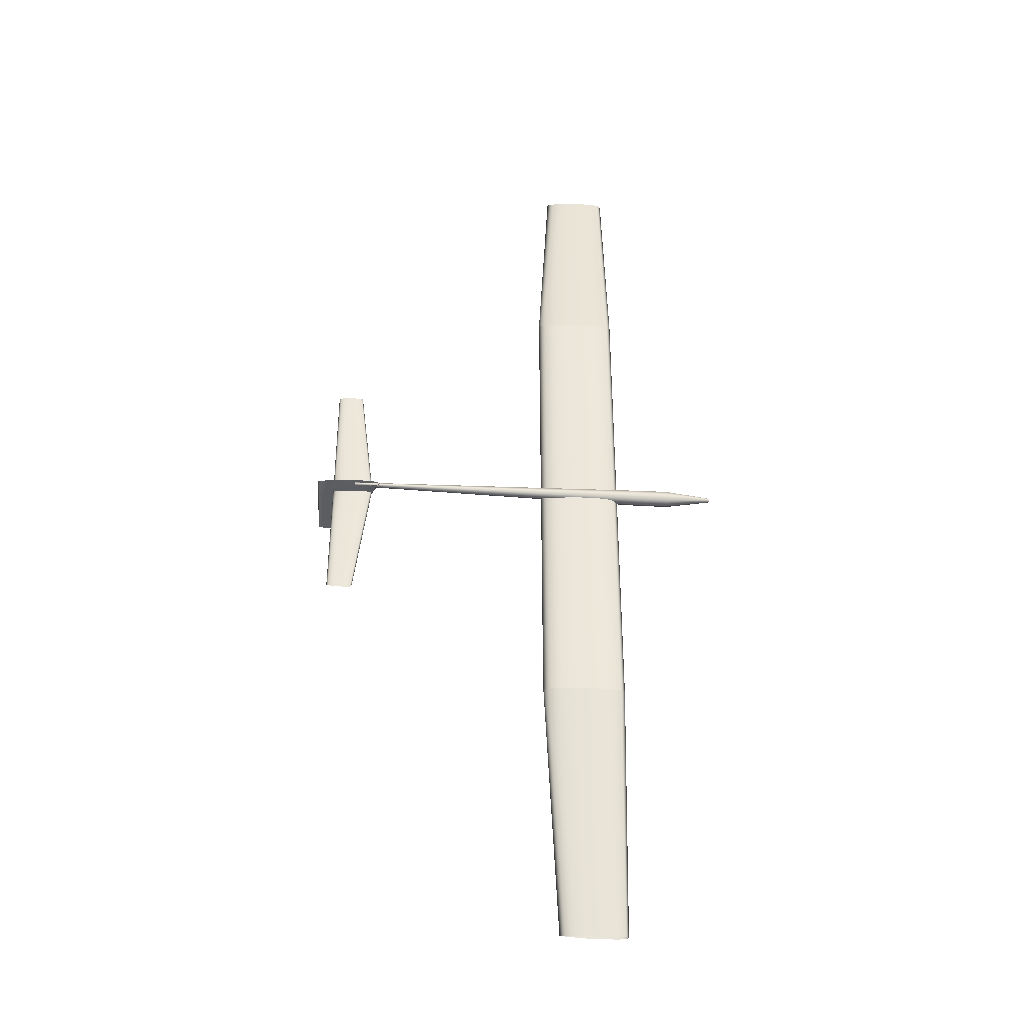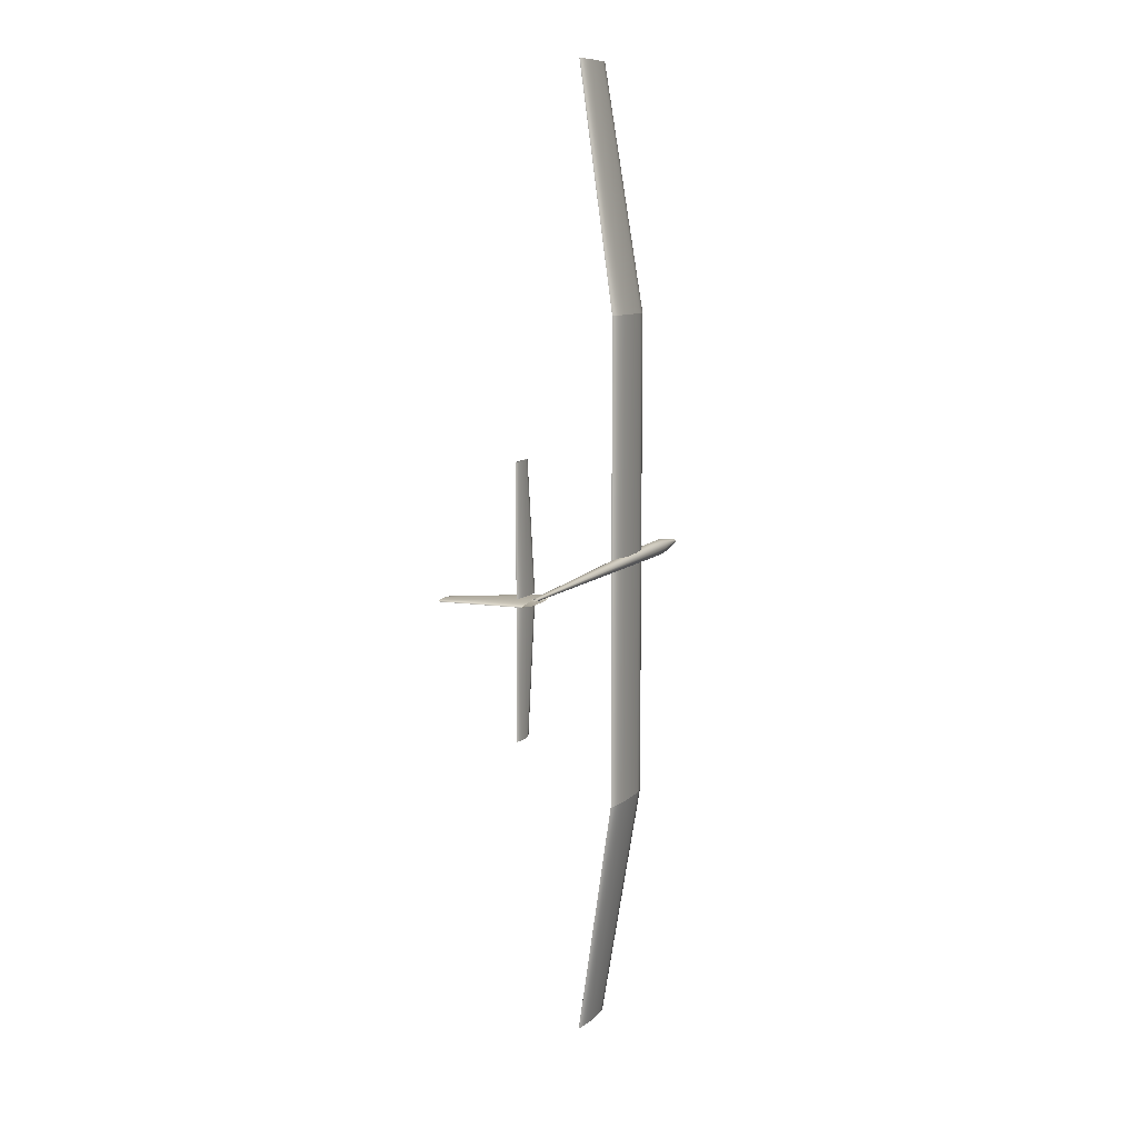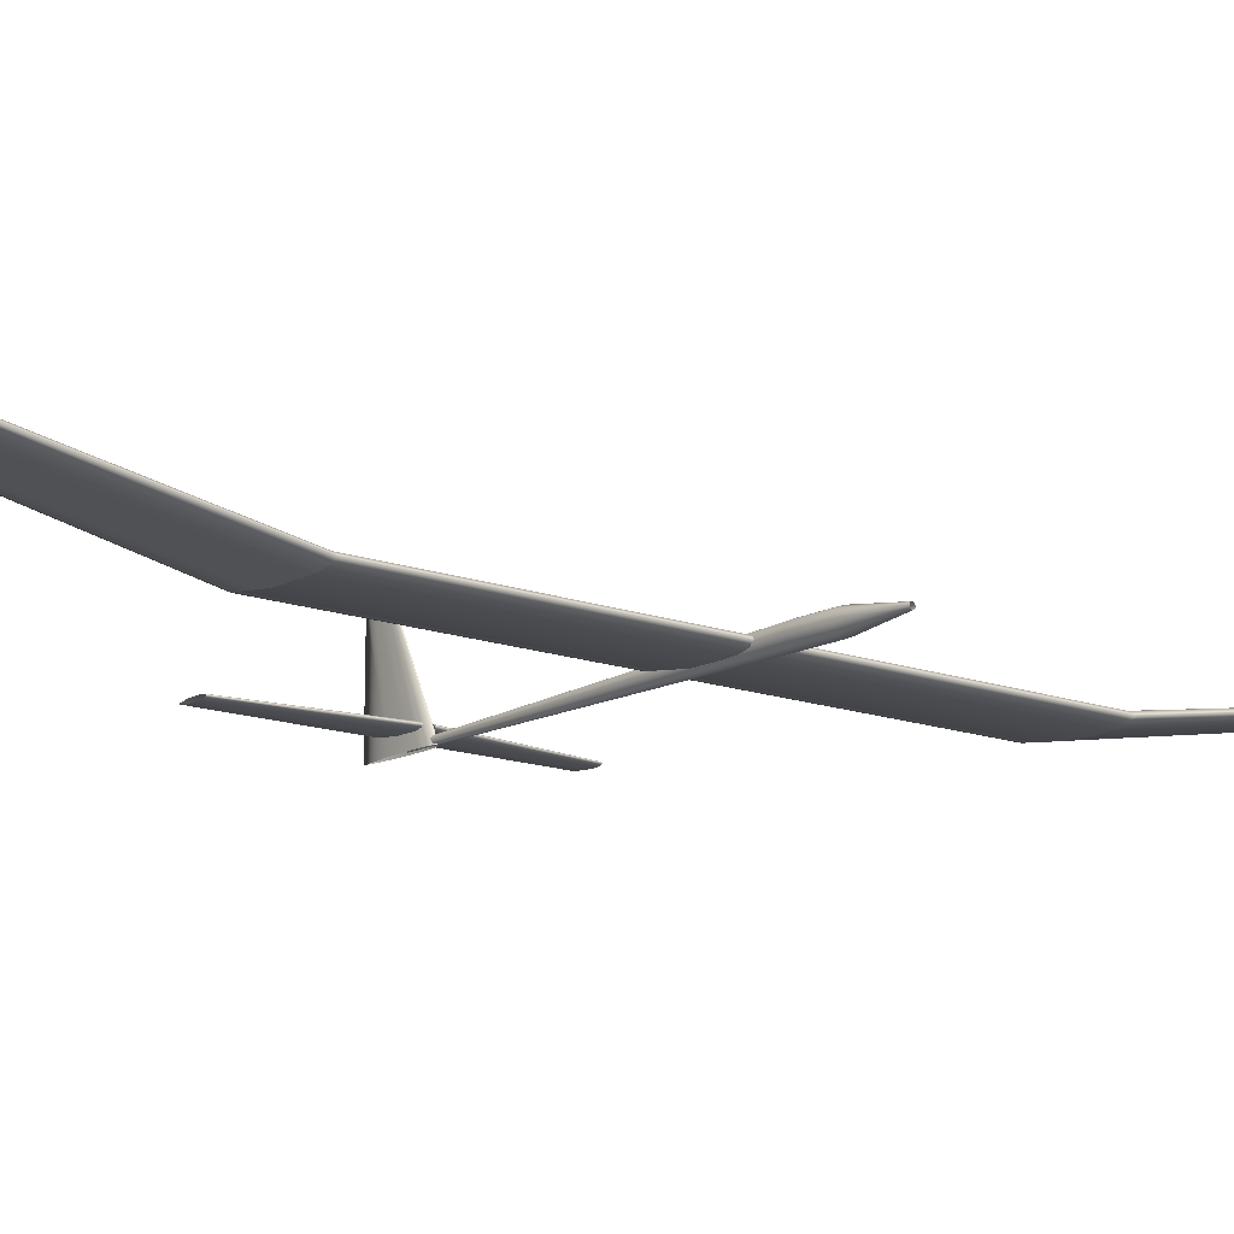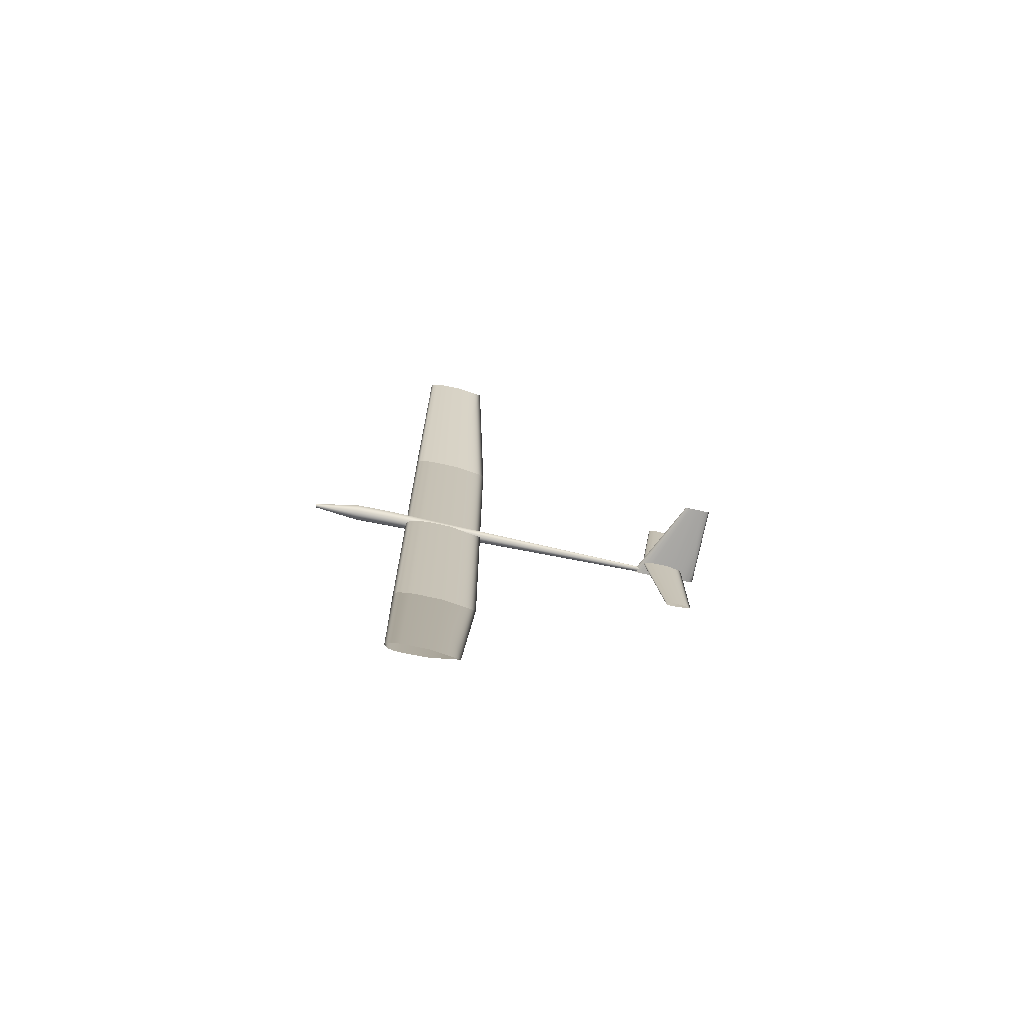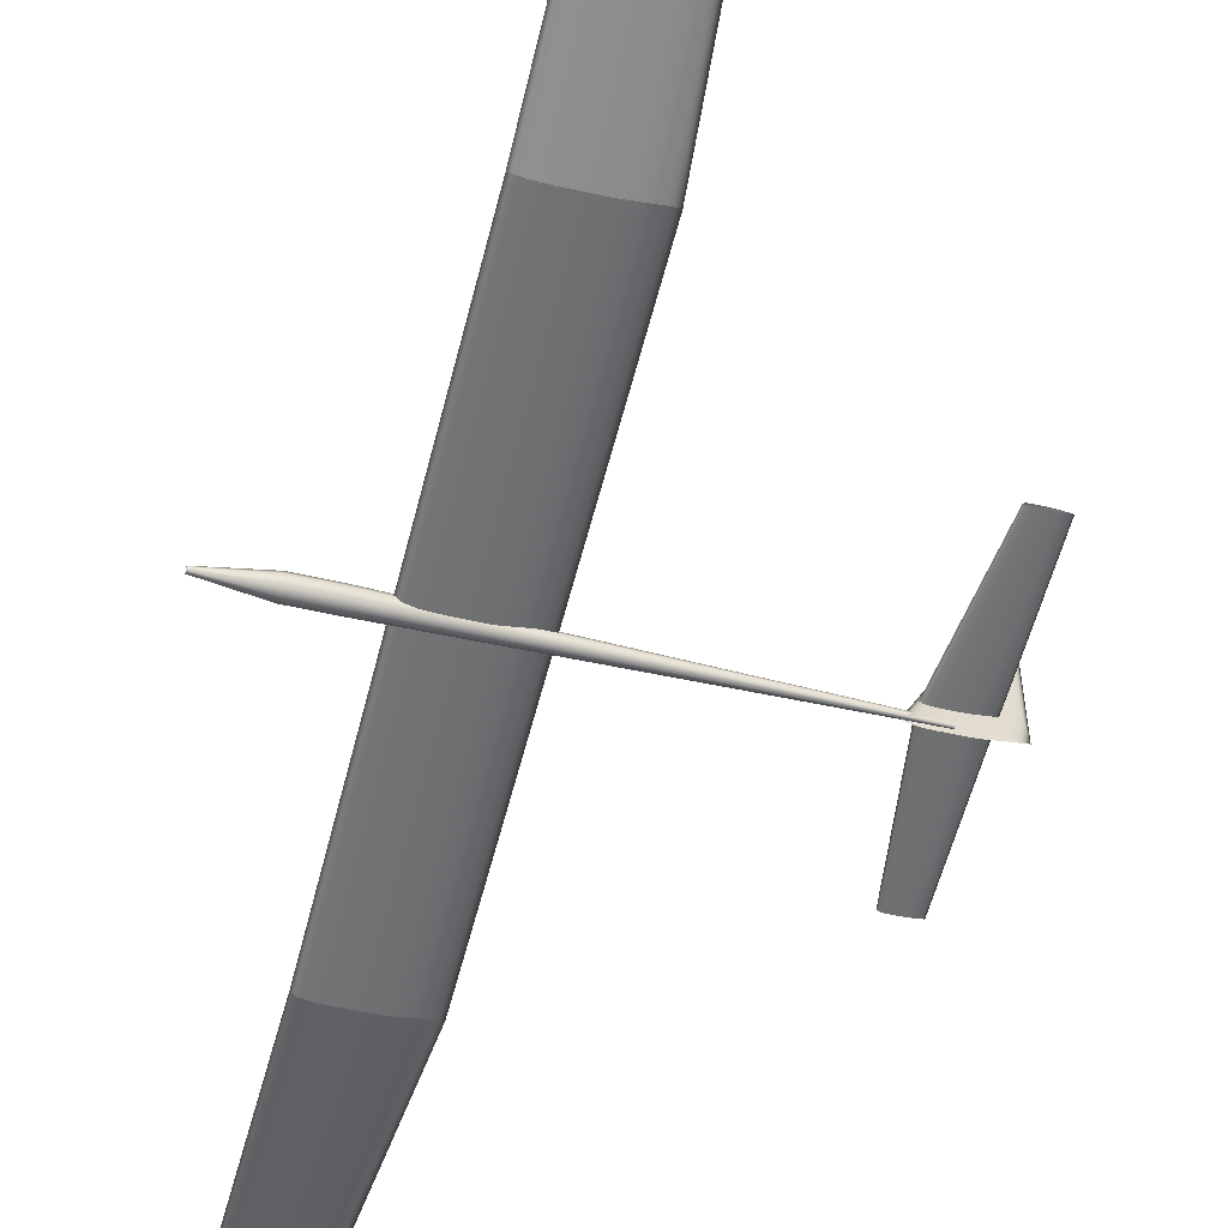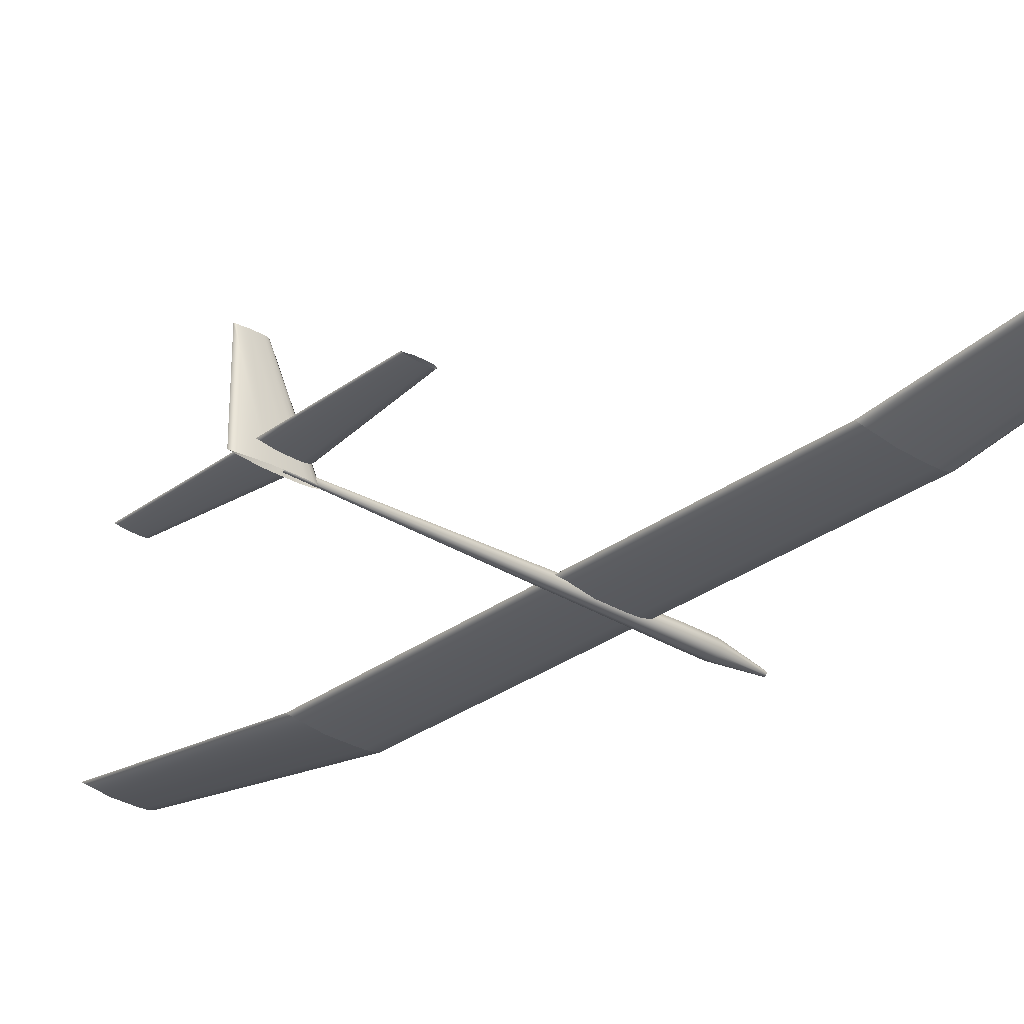
<metadata>
{"format":"obj","ext":"obj","renderer":"f3d","projection":"perspective","resolution":1024,"background":"white","views":[{"elev":-37.4,"azim":175.7,"up":"+Y"},{"elev":9.4,"azim":111.9,"up":"+Y"},{"elev":-14.2,"azim":-129.1,"up":"+Z"},{"elev":-73.5,"azim":-11.7,"up":"+Y"},{"elev":-55.4,"azim":-13.9,"up":"+Z"},{"elev":-29.1,"azim":137.9,"up":"+Z"}]}
</metadata>
<code>
v 0.1213 0.4982 0.03396
v 0.1252 0.4982 0.03688
v 0.1292 0.4982 0.03761
v 0.1331 0.4982 0.03834
v 0.1371 0.4982 0.03852
v 0.145 0.4982 0.03871
v 0.1688 0.4982 0.03834
v 0.2004 0.4982 0.03396
v 0.1688 0.4982 0.02957
v 0.145 0.4982 0.0292
v 0.1371 0.4982 0.02939
v 0.1331 0.4982 0.02957
v 0.1292 0.4982 0.0303
v 0.1252 0.4982 0.03103
v 0.1213 0.7375 0.03396
v 0.1252 0.7375 0.03688
v 0.1292 0.7375 0.03761
v 0.1331 0.7375 0.03834
v 0.1371 0.7375 0.03852
v 0.145 0.7375 0.03871
v 0.1688 0.7375 0.03834
v 0.2004 0.7375 0.03396
v 0.1688 0.7375 0.02957
v 0.145 0.7375 0.0292
v 0.1371 0.7375 0.02939
v 0.1331 0.7375 0.02957
v 0.1292 0.7375 0.0303
v 0.1252 0.7375 0.03103
v 0.1213 0.5018 0.03396
v 0.1252 0.5018 0.03688
v 0.1292 0.5018 0.03761
v 0.1331 0.5018 0.03834
v 0.1371 0.5018 0.03852
v 0.145 0.5018 0.03871
v 0.1688 0.5018 0.03834
v 0.2004 0.5018 0.03396
v 0.1688 0.5018 0.02957
v 0.145 0.5018 0.0292
v 0.1371 0.5018 0.02939
v 0.1331 0.5018 0.02957
v 0.1292 0.5018 0.0303
v 0.1252 0.5018 0.03103
v 0.1213 0.2625 0.03396
v 0.1252 0.2625 0.03688
v 0.1292 0.2625 0.03761
v 0.1331 0.2625 0.03834
v 0.1371 0.2625 0.03852
v 0.145 0.2625 0.03871
v 0.1688 0.2625 0.03834
v 0.2004 0.2625 0.03396
v 0.1688 0.2625 0.02957
v 0.145 0.2625 0.0292
v 0.1371 0.2625 0.02939
v 0.1331 0.2625 0.02957
v 0.1292 0.2625 0.0303
v 0.1252 0.2625 0.03103
v 0.1212 0.7372 0.03396
v 0.1252 0.7372 0.03688
v 0.1291 0.7372 0.03761
v 0.1331 0.7372 0.03834
v 0.137 0.7372 0.03852
v 0.145 0.7372 0.03871
v 0.1687 0.7372 0.03834
v 0.2004 0.7372 0.03396
v 0.1687 0.7372 0.02957
v 0.145 0.7372 0.0292
v 0.137 0.7372 0.02939
v 0.1331 0.7372 0.02957
v 0.1291 0.7372 0.0303
v 0.1252 0.7372 0.03103
v 0.1212 0.975 0.07354
v 0.1244 0.975 0.07588
v 0.1275 0.975 0.07647
v 0.1307 0.975 0.07705
v 0.1339 0.975 0.0772
v 0.1402 0.975 0.07734
v 0.1592 0.975 0.07705
v 0.1845 0.975 0.07354
v 0.1592 0.975 0.07003
v 0.1402 0.975 0.06974
v 0.1339 0.975 0.06989
v 0.1307 0.975 0.07003
v 0.1275 0.975 0.07062
v 0.1244 0.975 0.0712
v 0.1212 0.2628 0.03396
v 0.1252 0.2628 0.03688
v 0.1291 0.2628 0.03761
v 0.1331 0.2628 0.03834
v 0.137 0.2628 0.03852
v 0.145 0.2628 0.03871
v 0.1687 0.2628 0.03834
v 0.2004 0.2628 0.03396
v 0.1687 0.2628 0.02957
v 0.145 0.2628 0.0292
v 0.137 0.2628 0.02939
v 0.1331 0.2628 0.02957
v 0.1291 0.2628 0.0303
v 0.1252 0.2628 0.03103
v 0.1212 0.025 0.07354
v 0.1244 0.025 0.07588
v 0.1275 0.025 0.07647
v 0.1307 0.025 0.07705
v 0.1339 0.025 0.0772
v 0.1402 0.025 0.07734
v 0.1592 0.025 0.07705
v 0.1845 0.025 0.07354
v 0.1592 0.025 0.07003
v 0.1402 0.025 0.06974
v 0.1339 0.025 0.06989
v 0.1307 0.025 0.07003
v 0.1275 0.025 0.07062
v 0.1244 0.025 0.0712
v 0.3758 0.5037 0.04004
v 0.3778 0.5037 0.0415
v 0.3798 0.5037 0.04187
v 0.3818 0.5037 0.04223
v 0.3837 0.5037 0.04232
v 0.3877 0.5037 0.04242
v 0.3996 0.5037 0.04223
v 0.4154 0.5037 0.04004
v 0.3996 0.5037 0.03785
v 0.3877 0.5037 0.03766
v 0.3837 0.5037 0.03776
v 0.3818 0.5037 0.03785
v 0.3798 0.5037 0.03821
v 0.3778 0.5037 0.03858
v 0.3907 0.6224 0.04004
v 0.392 0.6224 0.04096
v 0.3932 0.6224 0.04119
v 0.3945 0.6224 0.04142
v 0.3957 0.6224 0.04148
v 0.3982 0.6224 0.04154
v 0.4057 0.6224 0.04142
v 0.4157 0.6224 0.04004
v 0.4057 0.6224 0.03866
v 0.3982 0.6224 0.03854
v 0.3957 0.6224 0.0386
v 0.3945 0.6224 0.03866
v 0.3932 0.6224 0.03889
v 0.392 0.6224 0.03912
v 0.3758 0.4963 0.04004
v 0.3778 0.4963 0.0415
v 0.3798 0.4963 0.04187
v 0.3818 0.4963 0.04223
v 0.3837 0.4963 0.04232
v 0.3877 0.4963 0.04242
v 0.3996 0.4963 0.04223
v 0.4154 0.4963 0.04004
v 0.3996 0.4963 0.03785
v 0.3877 0.4963 0.03766
v 0.3837 0.4963 0.03776
v 0.3818 0.4963 0.03785
v 0.3798 0.4963 0.03821
v 0.3778 0.4963 0.03858
v 0.3907 0.3776 0.04004
v 0.392 0.3776 0.04096
v 0.3932 0.3776 0.04119
v 0.3945 0.3776 0.04142
v 0.3957 0.3776 0.04148
v 0.3982 0.3776 0.04154
v 0.4057 0.3776 0.04142
v 0.4157 0.3776 0.04004
v 0.4057 0.3776 0.03866
v 0.3982 0.3776 0.03854
v 0.3957 0.3776 0.0386
v 0.3945 0.3776 0.03866
v 0.3932 0.3776 0.03889
v 0.392 0.3776 0.03912
v 0.025 0.502 0.03163
v 0.025 0.5014 0.03302
v 0.025 0.5 0.03361
v 0.025 0.4986 0.03302
v 0.025 0.498 0.03163
v 0.025 0.4986 0.03023
v 0.025 0.5 0.02965
v 0.025 0.5014 0.03023
v 0.0691 0.5079 0.03292
v 0.0691 0.5056 0.03852
v 0.0691 0.5 0.04083
v 0.0691 0.4944 0.03852
v 0.0691 0.4921 0.03292
v 0.0691 0.4944 0.02732
v 0.0691 0.5 0.025
v 0.0691 0.5056 0.02732
v 0.09969 0.5079 0.03316
v 0.09969 0.5056 0.03875
v 0.09969 0.5 0.04107
v 0.09969 0.4944 0.03875
v 0.09969 0.4921 0.03316
v 0.09969 0.4944 0.02756
v 0.09969 0.5 0.02524
v 0.09969 0.5056 0.02756
v 0.3937 0.5016 0.03152
v 0.3937 0.5011 0.03323
v 0.3937 0.5 0.03393
v 0.3937 0.4989 0.03323
v 0.3937 0.4984 0.03152
v 0.3937 0.4989 0.02982
v 0.3937 0.5 0.02911
v 0.3937 0.5011 0.02982
v 0.3675 0.5 0.02869
v 0.3707 0.502 0.02869
v 0.3739 0.5025 0.02869
v 0.3771 0.5029 0.02869
v 0.3803 0.5031 0.02869
v 0.3866 0.5032 0.02869
v 0.4058 0.5029 0.02869
v 0.4313 0.5 0.02869
v 0.4058 0.4971 0.02869
v 0.3866 0.4968 0.02869
v 0.3803 0.4969 0.02869
v 0.3771 0.4971 0.02869
v 0.3739 0.4975 0.02869
v 0.3707 0.498 0.02869
v 0.4061 0.5 0.1079
v 0.4073 0.5008 0.1079
v 0.4086 0.501 0.1079
v 0.4098 0.5012 0.1079
v 0.4111 0.5012 0.1079
v 0.4136 0.5012 0.1079
v 0.4211 0.5012 0.1079
v 0.431 0.5 0.1079
v 0.4211 0.4988 0.1079
v 0.4136 0.4988 0.1079
v 0.4111 0.4988 0.1079
v 0.4098 0.4988 0.1079
v 0.4086 0.499 0.1079
v 0.4073 0.4992 0.1079
v 0.116 0.4992 0.02979
v 0.1254 0.4992 0.02979
v 0.1254 0.5039 0.02979
v 0.116 0.5039 0.02979
v 0.116 0.4992 0.03758
v 0.1254 0.4992 0.03758
v 0.1254 0.5039 0.03758
v 0.116 0.5039 0.03758
f 1 16 15
f 2 17 16
f 3 18 17
f 4 19 18
f 5 20 19
f 6 21 20
f 7 22 21
f 8 23 22
f 9 24 23
f 10 25 24
f 11 26 25
f 12 27 26
f 13 28 27
f 14 15 28
f 1 2 16
f 2 3 17
f 3 4 18
f 4 5 19
f 5 6 20
f 6 7 21
f 7 8 22
f 8 9 23
f 9 10 24
f 10 11 25
f 11 12 26
f 12 13 27
f 13 14 28
f 14 1 15
f 29 44 43
f 30 45 44
f 31 46 45
f 32 47 46
f 33 48 47
f 34 49 48
f 35 50 49
f 36 51 50
f 37 52 51
f 38 53 52
f 39 54 53
f 40 55 54
f 41 56 55
f 42 43 56
f 29 30 44
f 30 31 45
f 31 32 46
f 32 33 47
f 33 34 48
f 34 35 49
f 35 36 50
f 36 37 51
f 37 38 52
f 38 39 53
f 39 40 54
f 40 41 55
f 41 42 56
f 42 29 43
f 57 72 71
f 58 73 72
f 59 74 73
f 60 75 74
f 61 76 75
f 62 77 76
f 63 78 77
f 64 79 78
f 65 80 79
f 66 81 80
f 67 82 81
f 68 83 82
f 69 84 83
f 70 71 84
f 57 58 72
f 58 59 73
f 59 60 74
f 60 61 75
f 61 62 76
f 62 63 77
f 63 64 78
f 64 65 79
f 65 66 80
f 66 67 81
f 67 68 82
f 68 69 83
f 69 70 84
f 70 57 71
f 85 100 99
f 86 101 100
f 87 102 101
f 88 103 102
f 89 104 103
f 90 105 104
f 91 106 105
f 92 107 106
f 93 108 107
f 94 109 108
f 95 110 109
f 96 111 110
f 97 112 111
f 98 99 112
f 85 86 100
f 86 87 101
f 87 88 102
f 88 89 103
f 89 90 104
f 90 91 105
f 91 92 106
f 92 93 107
f 93 94 108
f 94 95 109
f 95 96 110
f 96 97 111
f 97 98 112
f 98 85 99
f 113 128 127
f 114 129 128
f 115 130 129
f 116 131 130
f 117 132 131
f 118 133 132
f 119 134 133
f 120 135 134
f 121 136 135
f 122 137 136
f 123 138 137
f 124 139 138
f 125 140 139
f 126 127 140
f 113 114 128
f 114 115 129
f 115 116 130
f 116 117 131
f 117 118 132
f 118 119 133
f 119 120 134
f 120 121 135
f 121 122 136
f 122 123 137
f 123 124 138
f 124 125 139
f 125 126 140
f 126 113 127
f 141 156 155
f 142 157 156
f 143 158 157
f 144 159 158
f 145 160 159
f 146 161 160
f 147 162 161
f 148 163 162
f 149 164 163
f 150 165 164
f 151 166 165
f 152 167 166
f 153 168 167
f 154 155 168
f 141 142 156
f 142 143 157
f 143 144 158
f 144 145 159
f 145 146 160
f 146 147 161
f 147 148 162
f 148 149 163
f 149 150 164
f 150 151 165
f 151 152 166
f 152 153 167
f 153 154 168
f 154 141 155
f 169 178 177
f 170 179 178
f 171 180 179
f 172 181 180
f 173 182 181
f 174 183 182
f 175 184 183
f 176 177 184
f 177 186 185
f 178 187 186
f 179 188 187
f 180 189 188
f 181 190 189
f 182 191 190
f 183 192 191
f 184 185 192
f 185 194 193
f 186 195 194
f 187 196 195
f 188 197 196
f 189 198 197
f 190 199 198
f 191 200 199
f 192 193 200
f 169 170 178
f 170 171 179
f 171 172 180
f 172 173 181
f 173 174 182
f 174 175 183
f 175 176 184
f 176 169 177
f 177 178 186
f 178 179 187
f 179 180 188
f 180 181 189
f 181 182 190
f 182 183 191
f 183 184 192
f 184 177 185
f 185 186 194
f 186 187 195
f 187 188 196
f 188 189 197
f 189 190 198
f 190 191 199
f 191 192 200
f 192 185 193
f 201 216 215
f 202 217 216
f 203 218 217
f 204 219 218
f 205 220 219
f 206 221 220
f 207 222 221
f 208 223 222
f 209 224 223
f 210 225 224
f 211 226 225
f 212 227 226
f 213 228 227
f 214 215 228
f 201 202 216
f 202 203 217
f 203 204 218
f 204 205 219
f 205 206 220
f 206 207 221
f 207 208 222
f 208 209 223
f 209 210 224
f 210 211 225
f 211 212 226
f 212 213 227
f 213 214 228
f 214 201 215
f 229 232 230
f 230 232 231
f 229 234 233
f 229 230 234
f 229 233 232
f 232 233 236
f 232 236 235
f 232 235 231
f 230 235 234
f 230 231 235
f 234 236 233
f 234 235 236

</code>
